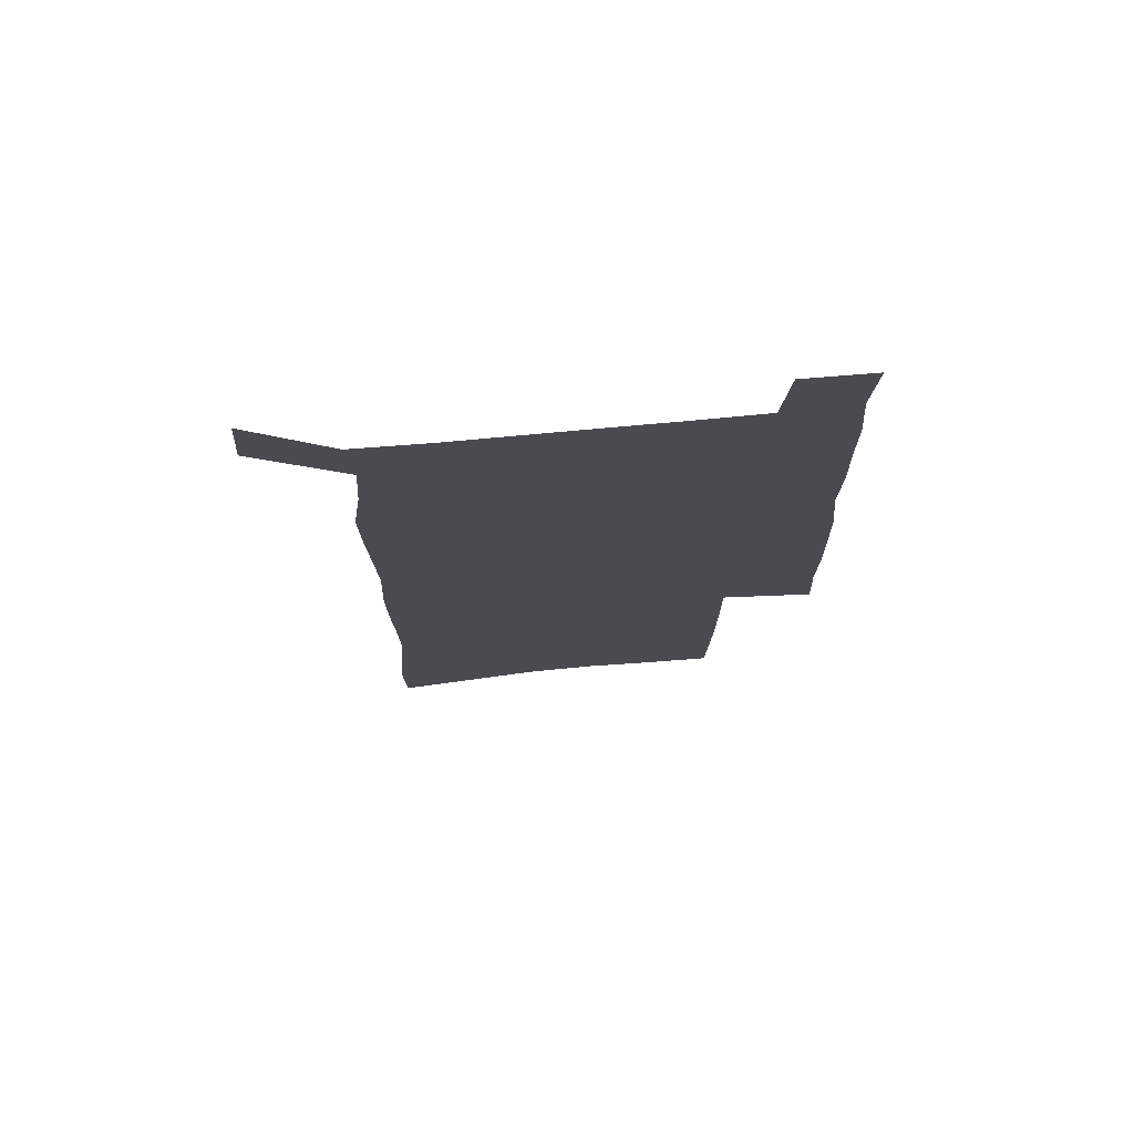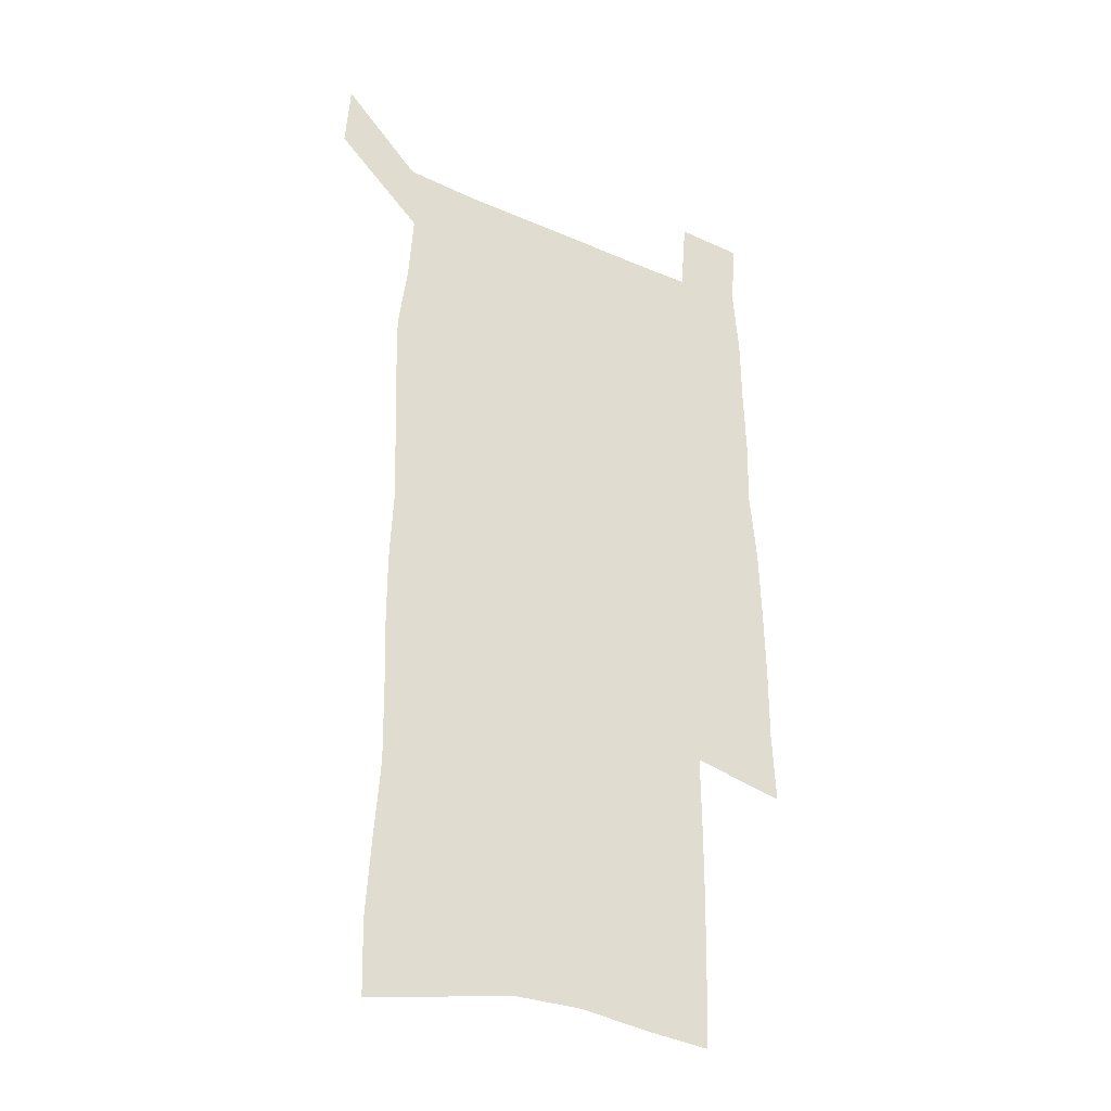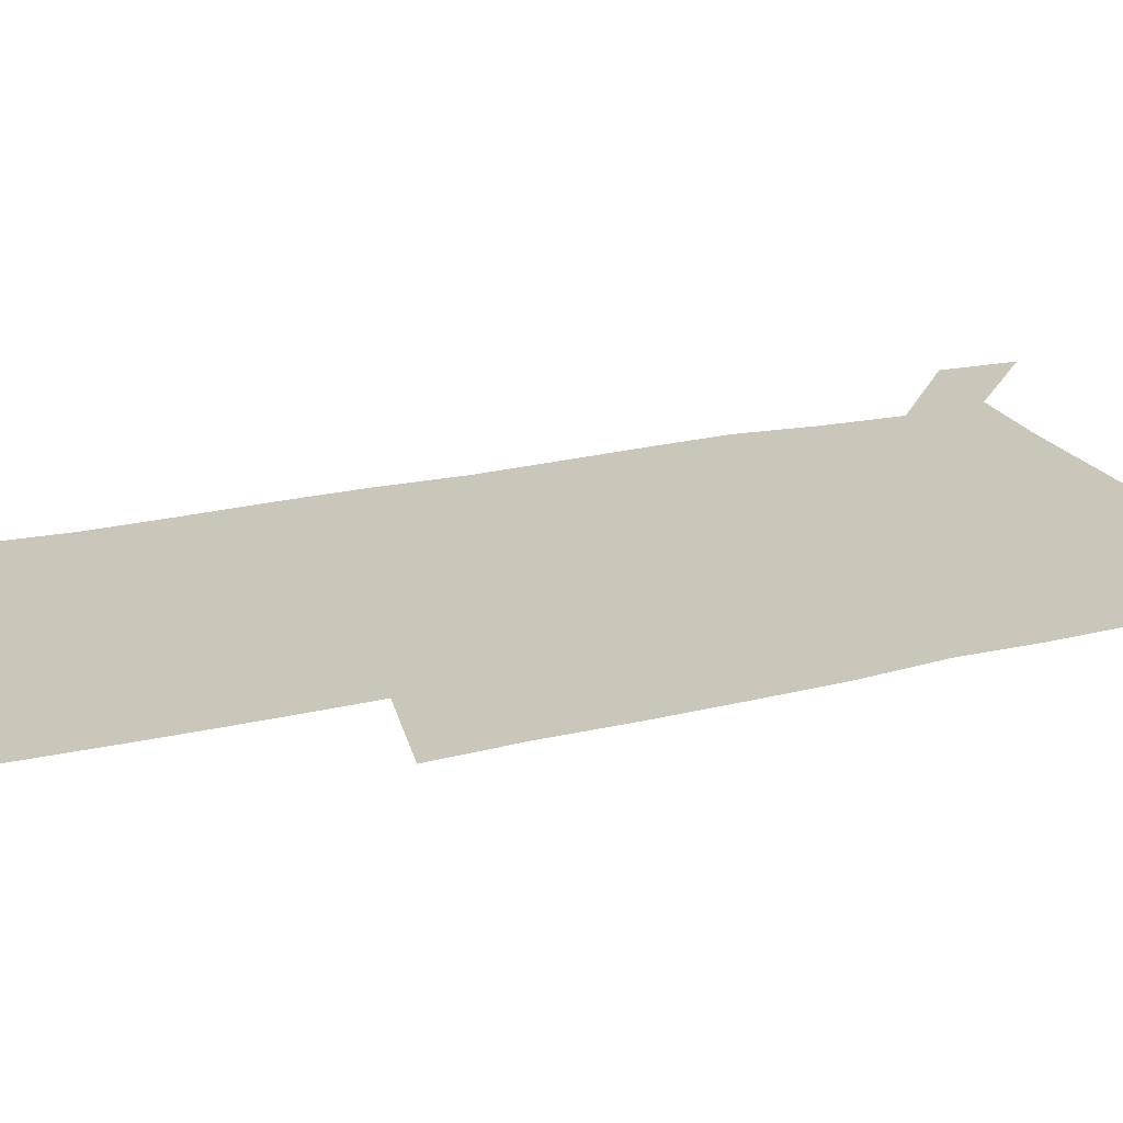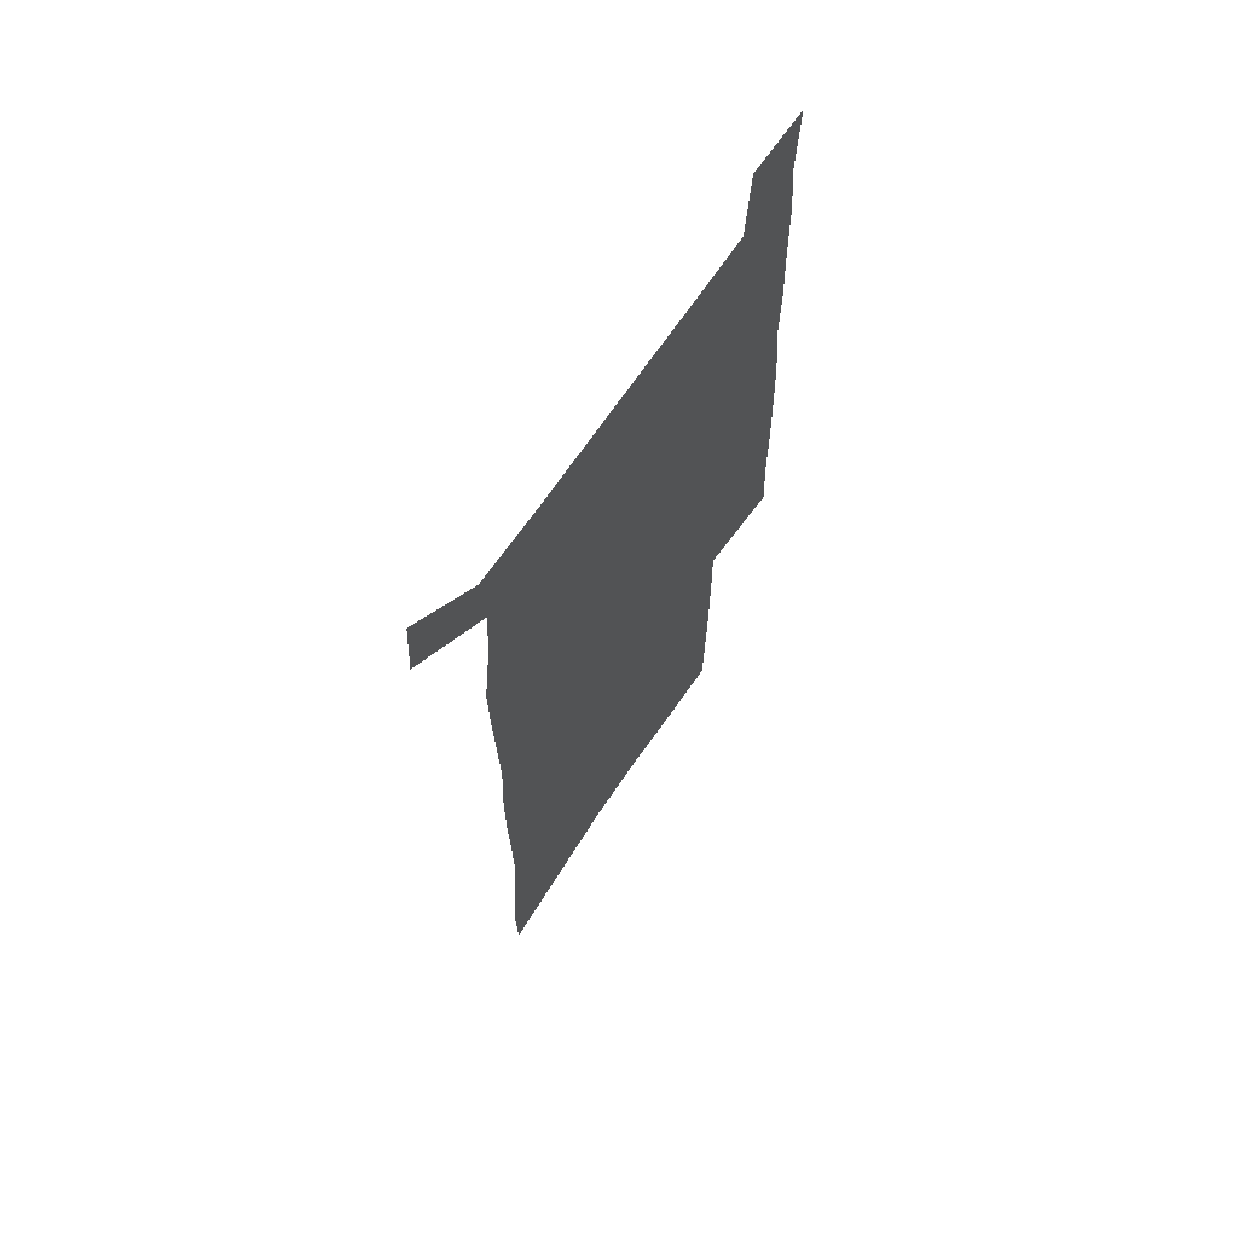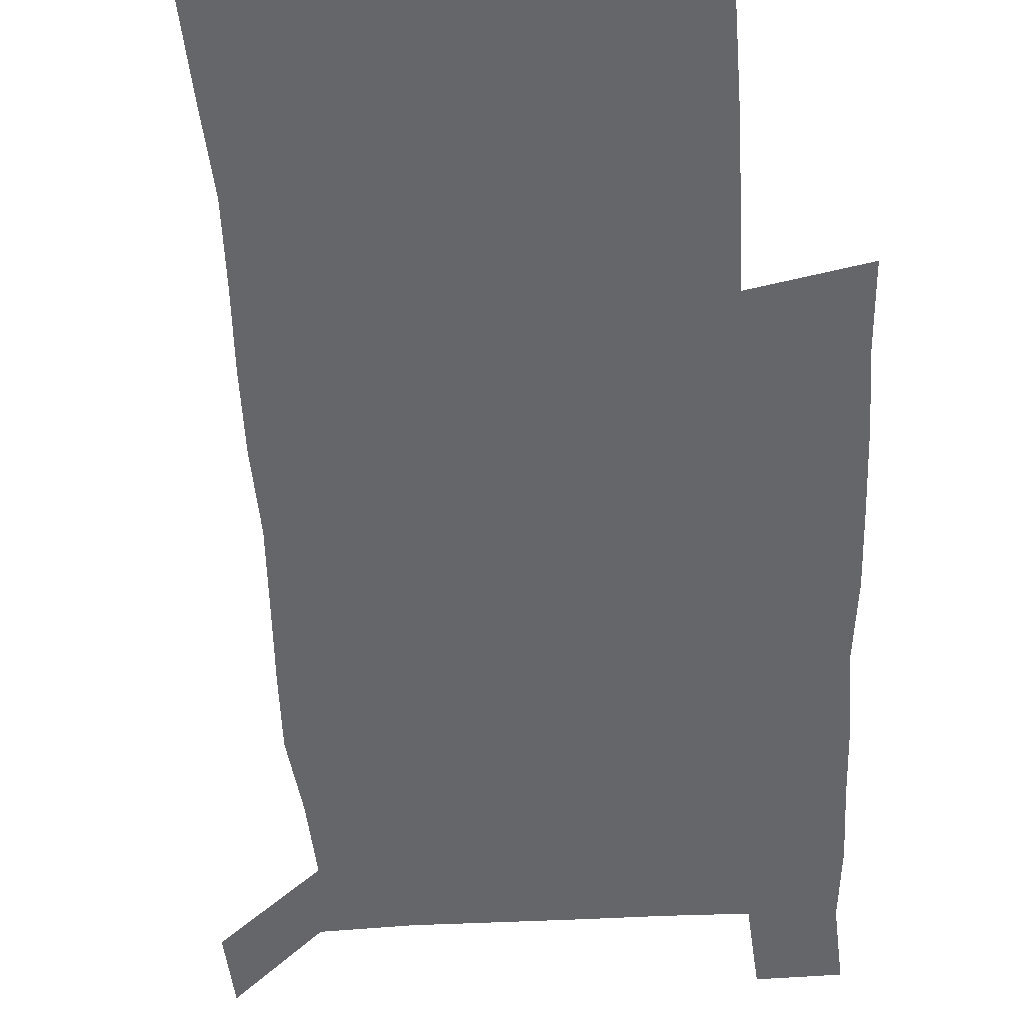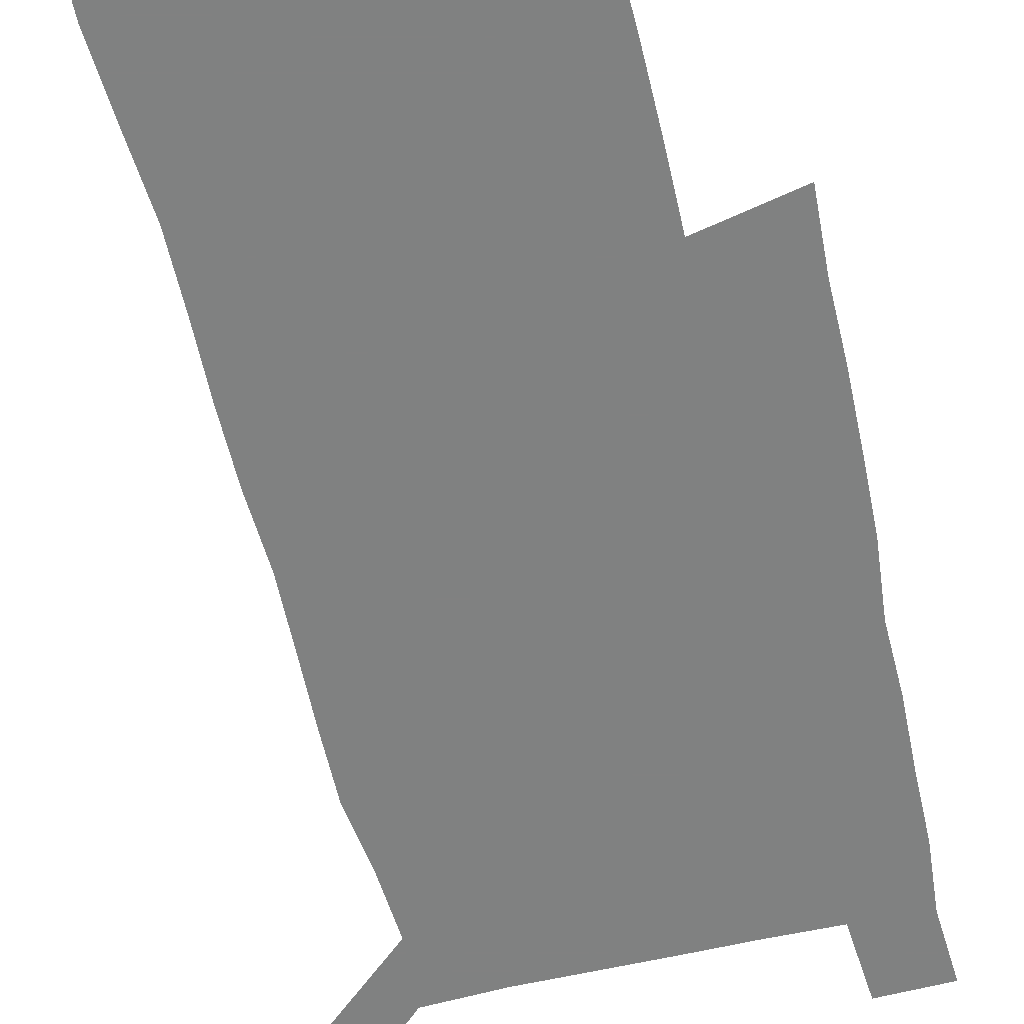
<metadata>
{"format":"obj","ext":"obj","renderer":"f3d","projection":"perspective","resolution":1024,"background":"white","views":[{"elev":75.2,"azim":-5.2,"up":"+Y"},{"elev":-32.3,"azim":-31.4,"up":"+Y"},{"elev":21.1,"azim":66.4,"up":"+Z"},{"elev":67.7,"azim":-56.0,"up":"+Y"},{"elev":-51.7,"azim":3.1,"up":"+Z"},{"elev":-60.3,"azim":13.5,"up":"+Z"}]}
</metadata>
<code>
v 444.4 571.6 0
v 446.5 600.6 0
v 474.7 167.7 0
v 473.9 198.7 0
v 476 231.8 0
v 478.4 264.7 0
v 478 295.3 0
v 477.1 325.8 0
v 477 356.7 0
v 478.5 388.2 0
v 477.5 418.3 0
v 476.5 448.5 0
v 476 478.5 0
v 479.8 508.6 0
v 481.8 538 0
v 479.7 568.3 0
v 507 174.5 0
v 512.9 212.1 0
v 513.3 242.4 0
v 513.3 272.5 0
v 512.9 302.4 0
v 513 332.6 0
v 512.2 362.2 0
v 513.8 392.7 0
v 512.3 421.5 0
v 513.3 450.9 0
v 513.7 479.8 0
v 513.1 508.6 0
v 513.3 537.4 0
v 512.1 566.7 0
v 539.5 181.1 0
v 541.5 214.4 0
v 543.4 247.1 0
v 543.1 275.9 0
v 543.3 306 0
v 543.1 335.7 0
v 543.3 365.6 0
v 543 394.4 0
v 543.6 423.7 0
v 543.4 452 0
v 542.4 480.5 0
v 543.5 508.9 0
v 543 537.3 0
v 541.9 566.8 0
v 568.8 181.8 0
v 570.2 217.5 0
v 570.8 248.3 0
v 571.1 275.7 0
v 571.9 307.8 0
v 571.9 337.3 0
v 571.8 366.7 0
v 571.9 395.8 0
v 571.8 424.2 0
v 571.8 452.7 0
v 572.3 481.2 0
v 572.2 509 0
v 572.2 536.9 0
v 571.3 566.9 0
v 598.1 178.7 0
v 598.2 215.5 0
v 599.2 245.7 0
v 599.4 277.7 0
v 600 306.9 0
v 600.5 336.2 0
v 599.8 367.3 0
v 600 395.7 0
v 600 424.4 0
v 600.4 452.8 0
v 600.2 481.3 0
v 600.3 509.2 0
v 600.5 537.5 0
v 600.6 566.8 0
v 627.6 176.7 0
v 628.5 209.3 0
v 629.1 240.9 0
v 629.3 273 0
v 629 304.8 0
v 630 334.6 0
v 629.5 364.8 0
v 629.3 394.2 0
v 630.4 423.1 0
v 629.7 452.4 0
v 630 481.1 0
v 630.9 509.9 0
v 629.7 538.5 0
v 629.8 567.3 0
v 632.6 600.8 0
v 669.5 296.3 0
v 668 327.9 0
v 668.1 358.6 0
v 667.4 389.3 0
v 666.4 419.8 0
v 663.4 450.9 0
v 664 480.6 0
v 663.1 510.3 0
v 662.8 539.8 0
v 660.3 568.9 0
v 662.3 600 0
f 15 16 1
f 1 16 2
f 3 17 4
f 17 18 4
f 4 18 5
f 18 19 5
f 5 19 6
f 19 20 6
f 6 20 7
f 20 21 7
f 7 21 8
f 21 22 8
f 8 22 9
f 22 23 9
f 9 23 10
f 23 24 10
f 10 24 11
f 24 25 11
f 11 25 12
f 25 26 12
f 12 26 13
f 26 27 13
f 13 27 14
f 27 28 14
f 14 28 15
f 28 29 15
f 15 29 16
f 29 30 16
f 17 31 18
f 31 32 18
f 18 32 19
f 32 33 19
f 19 33 20
f 33 34 20
f 20 34 21
f 34 35 21
f 21 35 22
f 35 36 22
f 22 36 23
f 36 37 23
f 23 37 24
f 37 38 24
f 24 38 25
f 38 39 25
f 25 39 26
f 39 40 26
f 26 40 27
f 40 41 27
f 27 41 28
f 41 42 28
f 28 42 29
f 42 43 29
f 29 43 30
f 43 44 30
f 31 45 32
f 45 46 32
f 32 46 33
f 46 47 33
f 33 47 34
f 47 48 34
f 34 48 35
f 48 49 35
f 35 49 36
f 49 50 36
f 36 50 37
f 50 51 37
f 37 51 38
f 51 52 38
f 38 52 39
f 52 53 39
f 39 53 40
f 53 54 40
f 40 54 41
f 54 55 41
f 41 55 42
f 55 56 42
f 42 56 43
f 56 57 43
f 43 57 44
f 57 58 44
f 45 59 46
f 59 60 46
f 46 60 47
f 60 61 47
f 47 61 48
f 61 62 48
f 48 62 49
f 62 63 49
f 49 63 50
f 63 64 50
f 50 64 51
f 64 65 51
f 51 65 52
f 65 66 52
f 52 66 53
f 66 67 53
f 53 67 54
f 67 68 54
f 54 68 55
f 68 69 55
f 55 69 56
f 69 70 56
f 56 70 57
f 70 71 57
f 57 71 58
f 71 72 58
f 59 73 60
f 73 74 60
f 60 74 61
f 74 75 61
f 61 75 62
f 75 76 62
f 62 76 63
f 76 77 63
f 63 77 64
f 77 78 64
f 64 78 65
f 78 79 65
f 65 79 66
f 79 80 66
f 66 80 67
f 80 81 67
f 67 81 68
f 81 82 68
f 68 82 69
f 82 83 69
f 69 83 70
f 83 84 70
f 70 84 71
f 84 85 71
f 71 85 72
f 85 86 72
f 77 88 78
f 88 89 78
f 78 89 79
f 89 90 79
f 79 90 80
f 90 91 80
f 80 91 81
f 91 92 81
f 81 92 82
f 92 93 82
f 82 93 83
f 93 94 83
f 83 94 84
f 94 95 84
f 84 95 85
f 95 96 85
f 85 96 86
f 96 97 86
f 86 97 87
f 97 98 87

</code>
